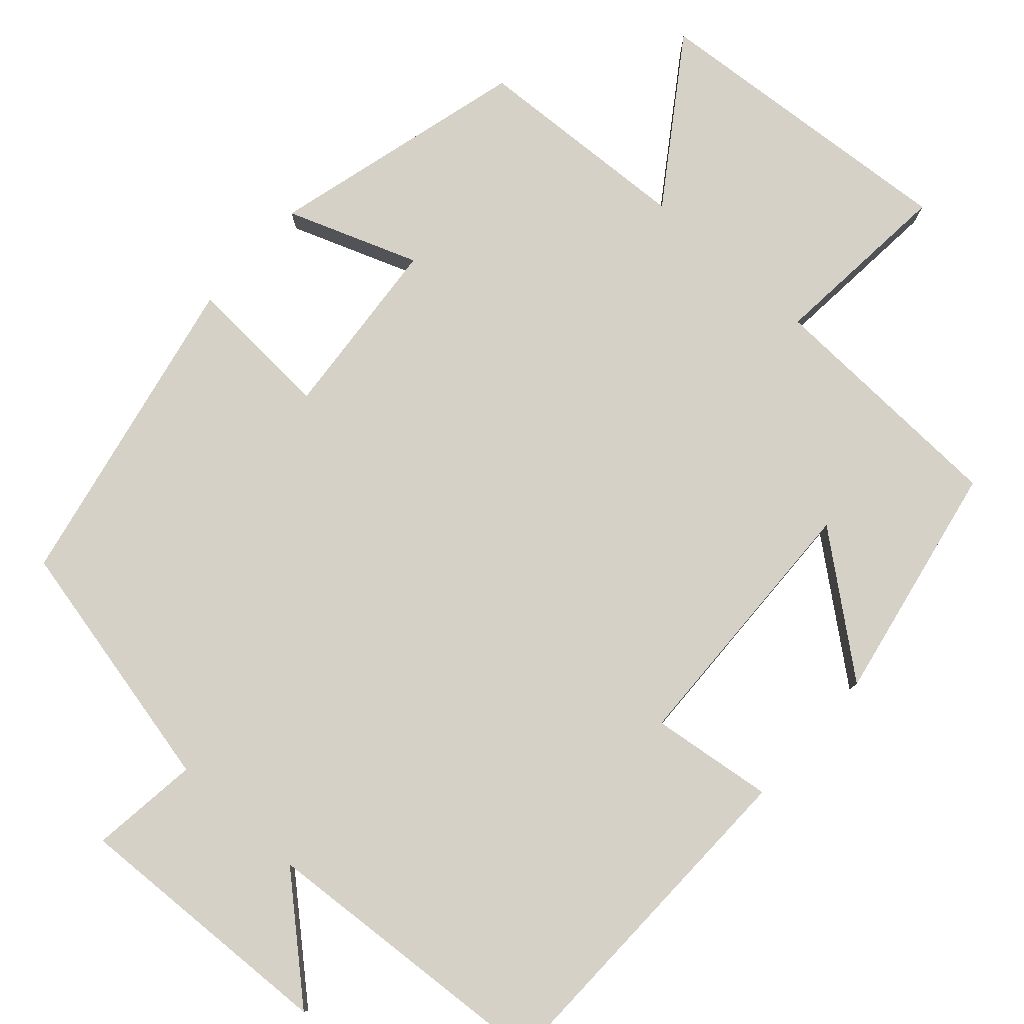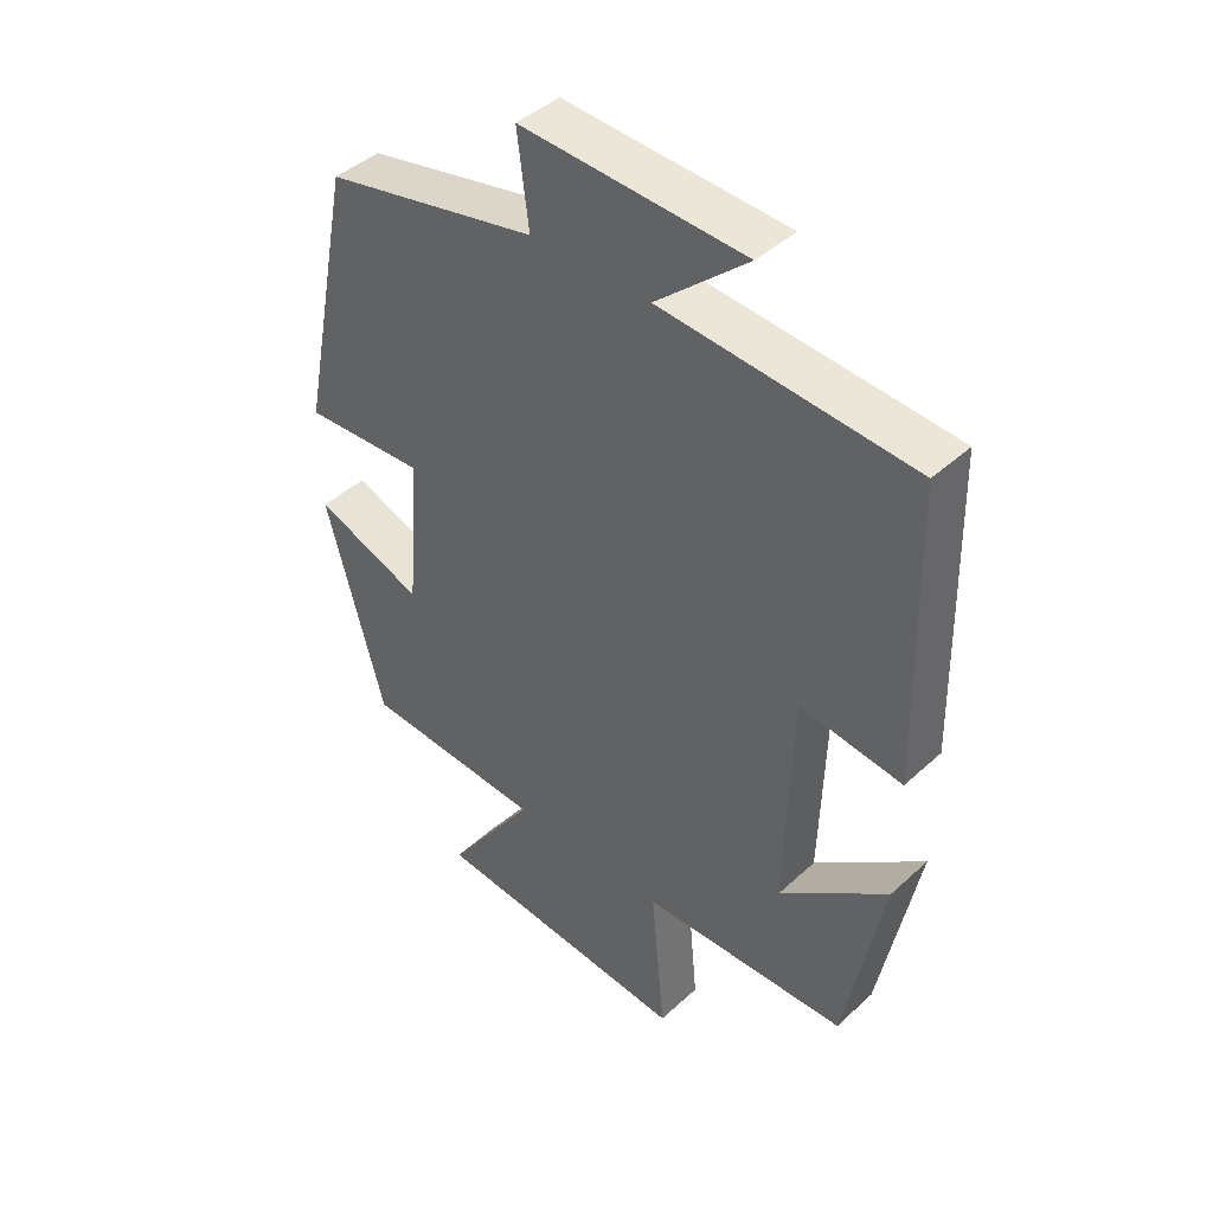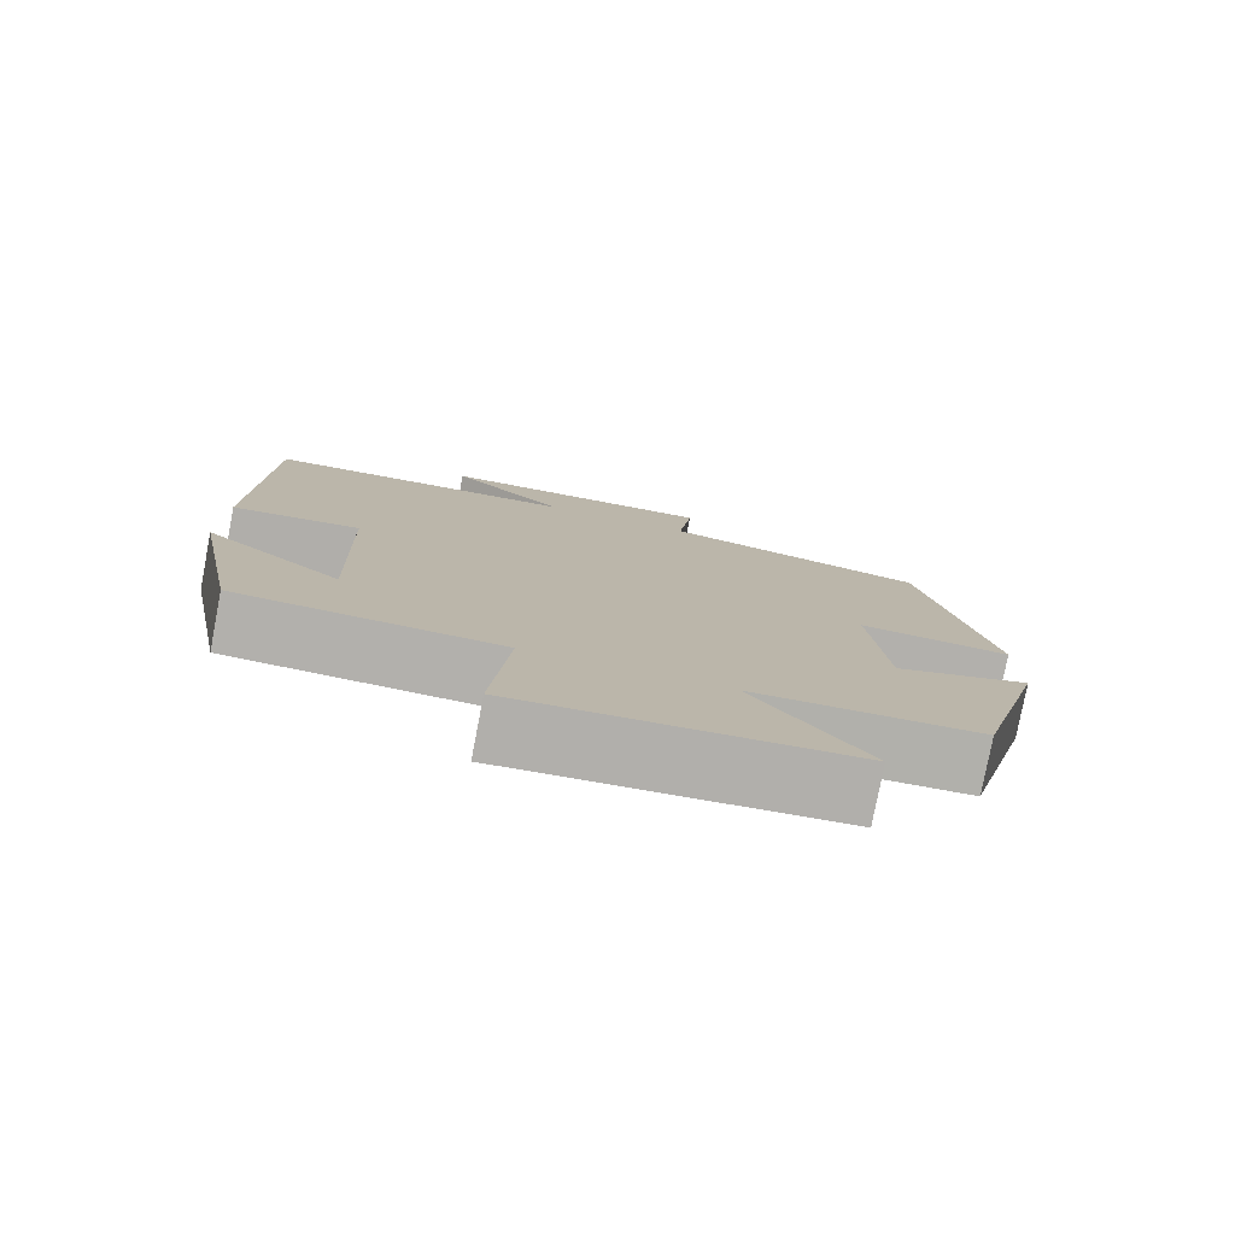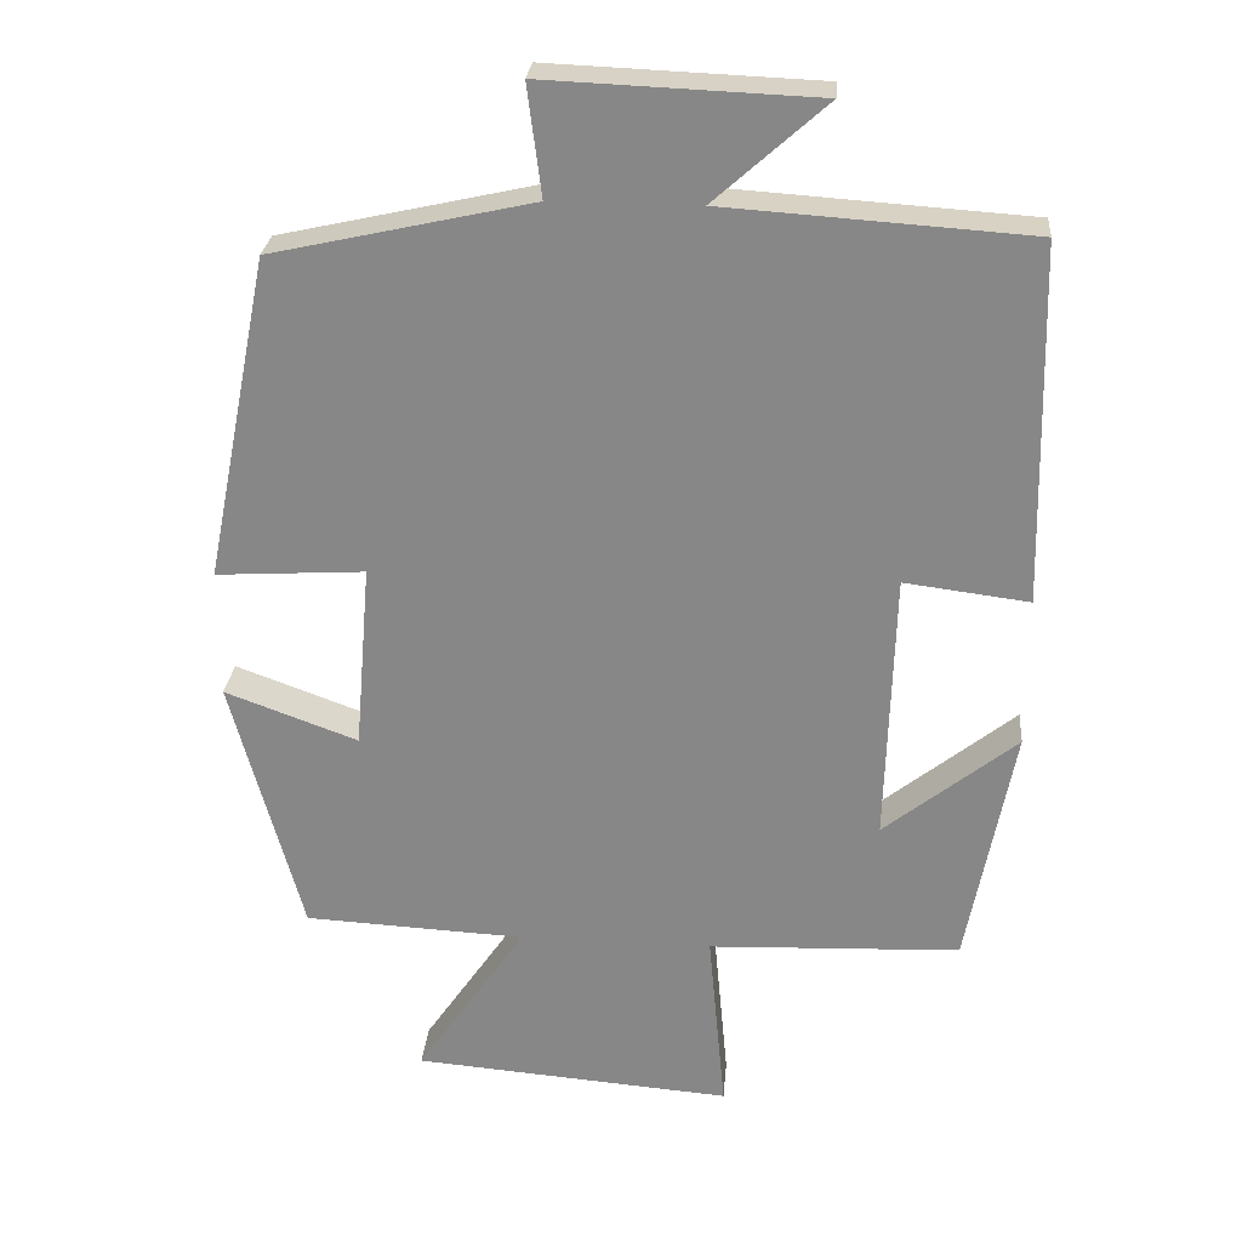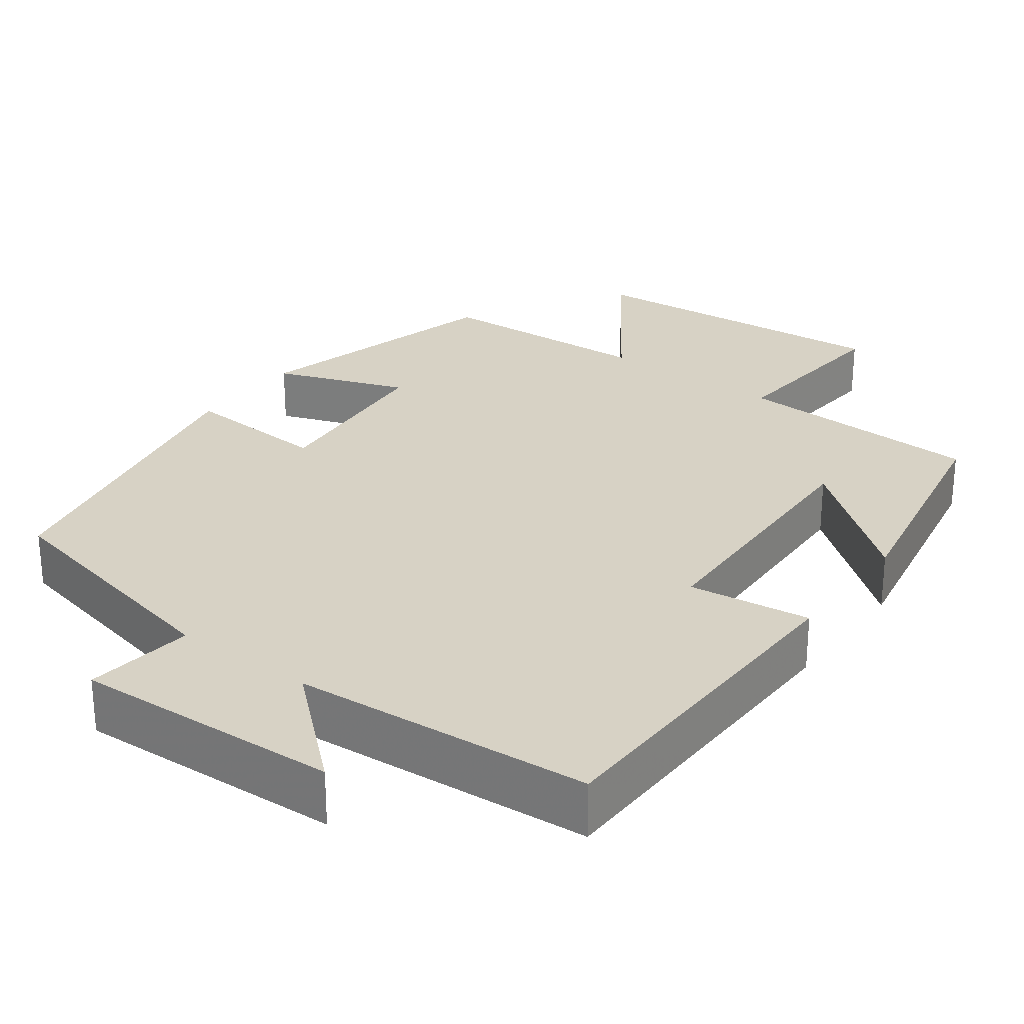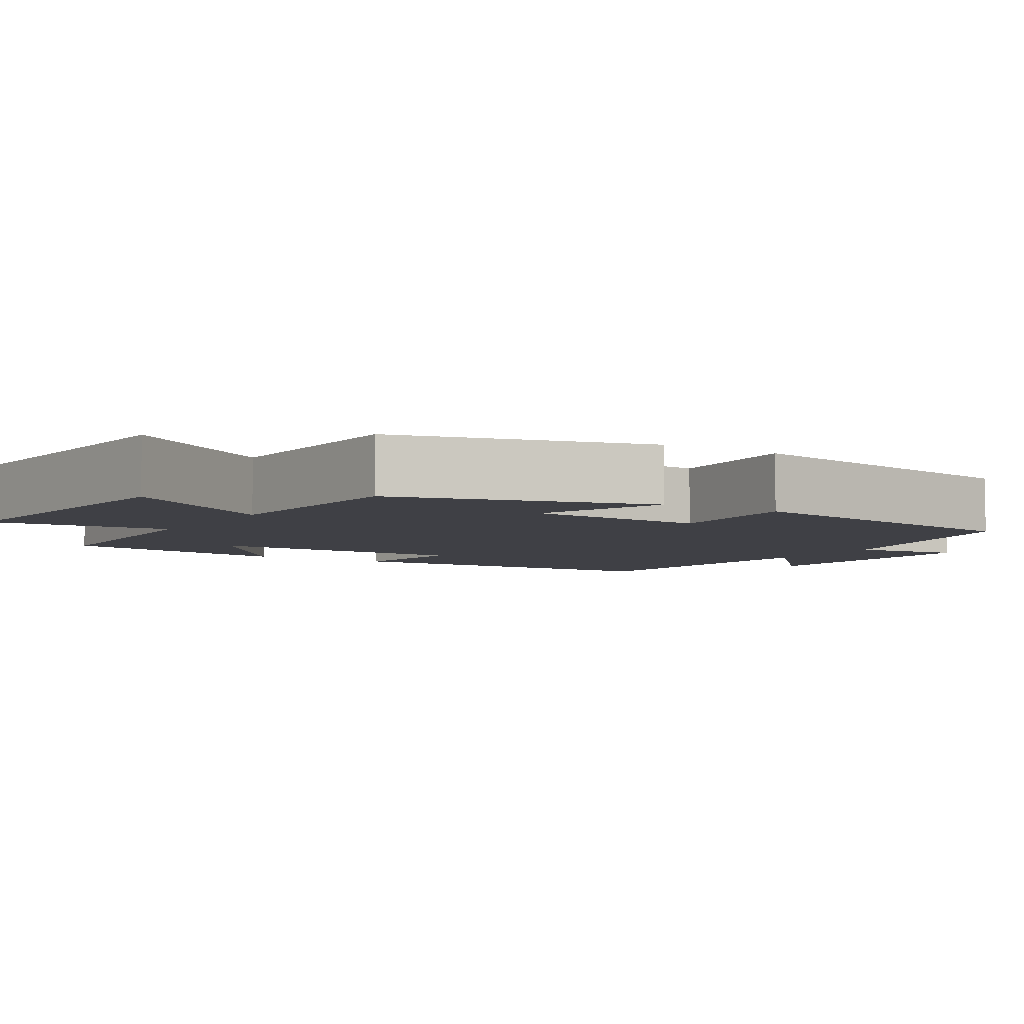
<metadata>
{"format":"obj","ext":"obj","renderer":"f3d","projection":"perspective","resolution":1024,"background":"white","views":[{"elev":79.7,"azim":41.8,"up":"+Y"},{"elev":43.5,"azim":43.0,"up":"+Z"},{"elev":-78.7,"azim":169.1,"up":"+Z"},{"elev":26.8,"azim":5.0,"up":"+Z"},{"elev":27.5,"azim":36.4,"up":"+Y"},{"elev":-5.2,"azim":-122.0,"up":"+Y"}]}
</metadata>
<code>
v 0.441 0.07 -0.487
v 0.119 0.07 -0.5
v 0.141 0.07 -0.738
v -0.267 0.07 -0.706
v -0.127 0.07 -0.5
v -0.41 0.07 -0.486
v -0.5 0.07 -0.153
v -0.33 0.07 -0.215
v -0.31 0.07 0.023
v -0.5 0.07 0.011
v -0.417 0.07 0.426
v -0.086 0.07 0.5
v -0.104 0.07 0.641
v 0.242 0.07 0.627
v 0.1 0.07 0.5
v 0.489 0.07 0.474
v 0.5 0.07 0.016
v 0.341 0.07 0.036
v 0.331 0.07 -0.312
v 0.5 0.07 -0.176
v 0.441 0 -0.487
v 0.119 0 -0.5
v 0.141 0 -0.738
v -0.267 0 -0.706
v -0.127 0 -0.5
v -0.41 0 -0.486
v -0.5 0 -0.153
v -0.33 0 -0.215
v -0.31 0 0.023
v -0.5 0 0.011
v -0.417 0 0.426
v -0.086 0 0.5
v -0.104 0 0.641
v 0.242 0 0.627
v 0.1 0 0.5
v 0.489 0 0.474
v 0.5 0 0.016
v 0.341 0 0.036
v 0.331 0 -0.312
v 0.5 0 -0.176
f 19 20 1 2
f 18 19 2
f 15 16 17 18
f 15 18 2
f 12 13 14 15
f 12 15 2
f 9 10 11 12
f 8 9 12 2
f 5 6 7 8
f 5 8 2 3
f 3 4 5
f 22 21 40 39
f 22 39 38
f 38 37 36 35
f 22 38 35
f 35 34 33 32
f 22 35 32
f 32 31 30 29
f 22 32 29 28
f 28 27 26 25
f 23 22 28 25
f 25 24 23
f 1 21 22 2
f 2 22 23 3
f 3 23 24 4
f 4 24 25 5
f 5 25 26 6
f 6 26 27 7
f 7 27 28 8
f 8 28 29 9
f 9 29 30 10
f 10 30 31 11
f 11 31 32 12
f 12 32 33 13
f 13 33 34 14
f 14 34 35 15
f 15 35 36 16
f 16 36 37 17
f 17 37 38 18
f 18 38 39 19
f 19 39 40 20
f 20 40 21 1

</code>
